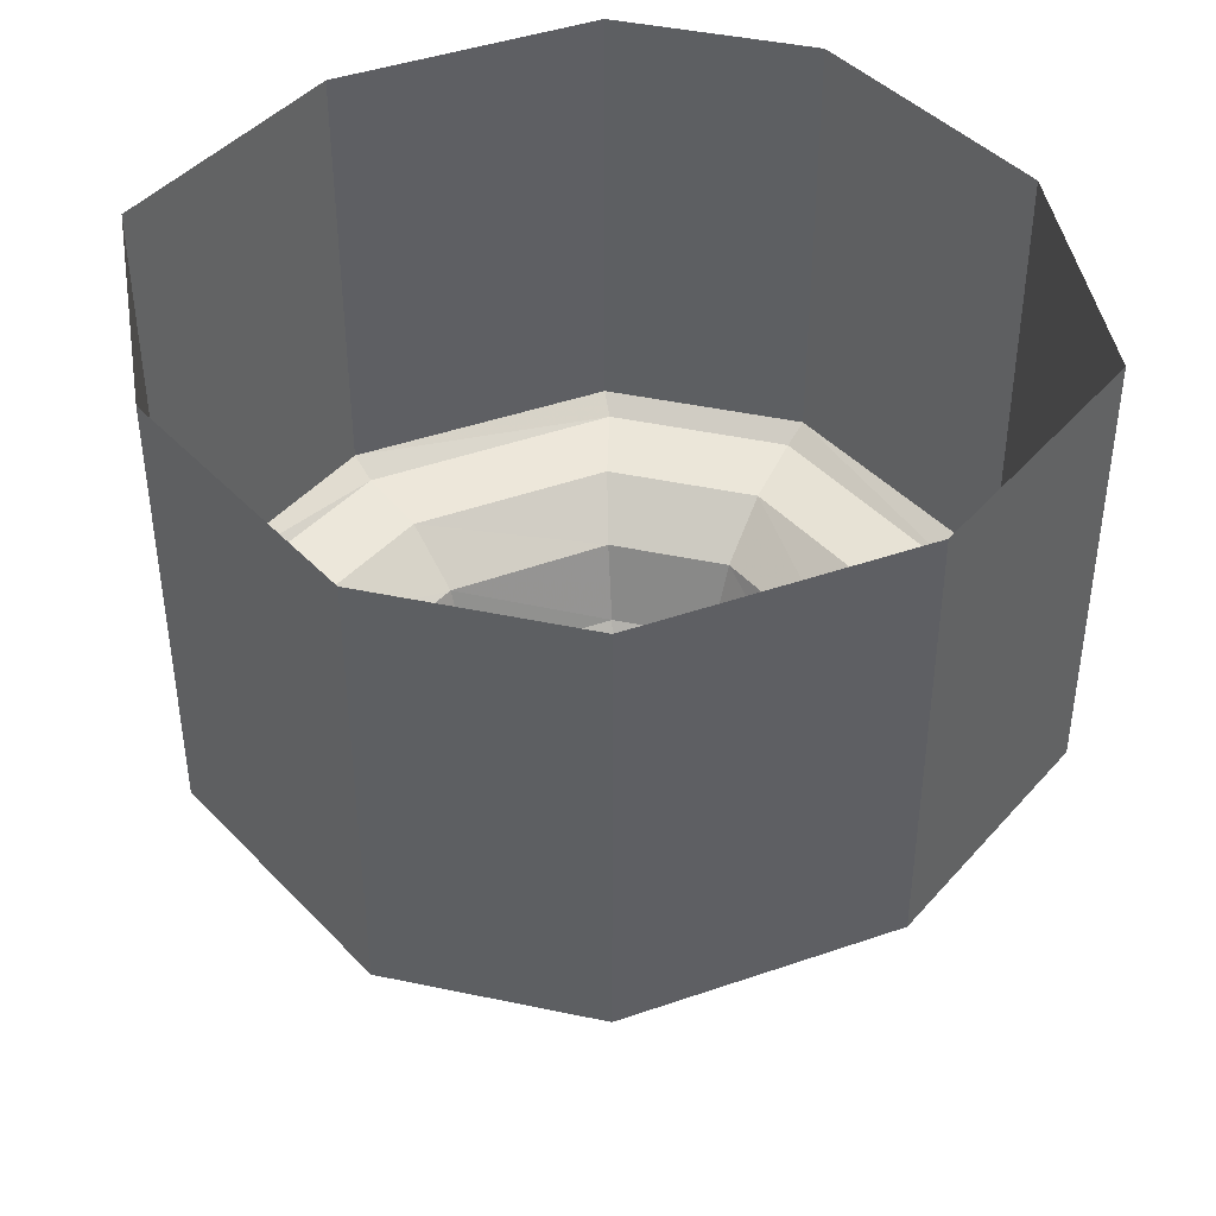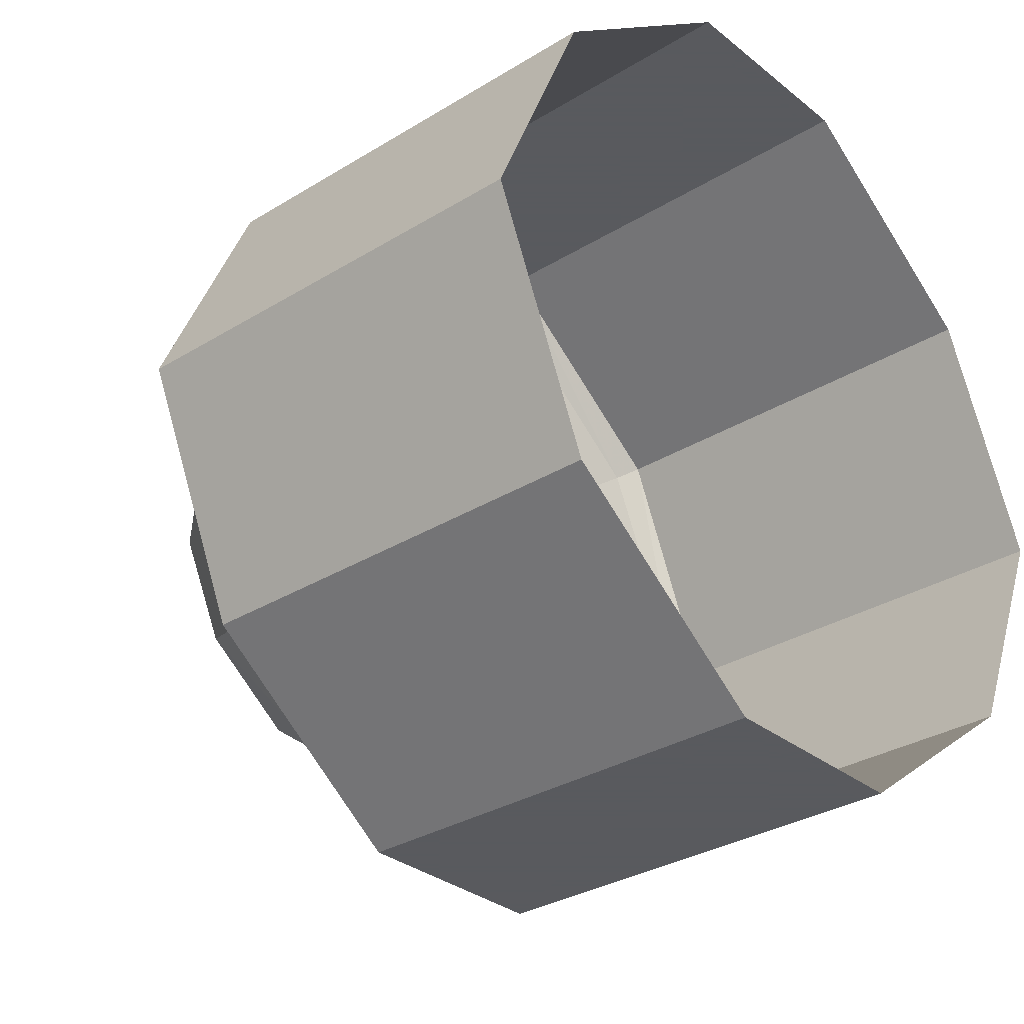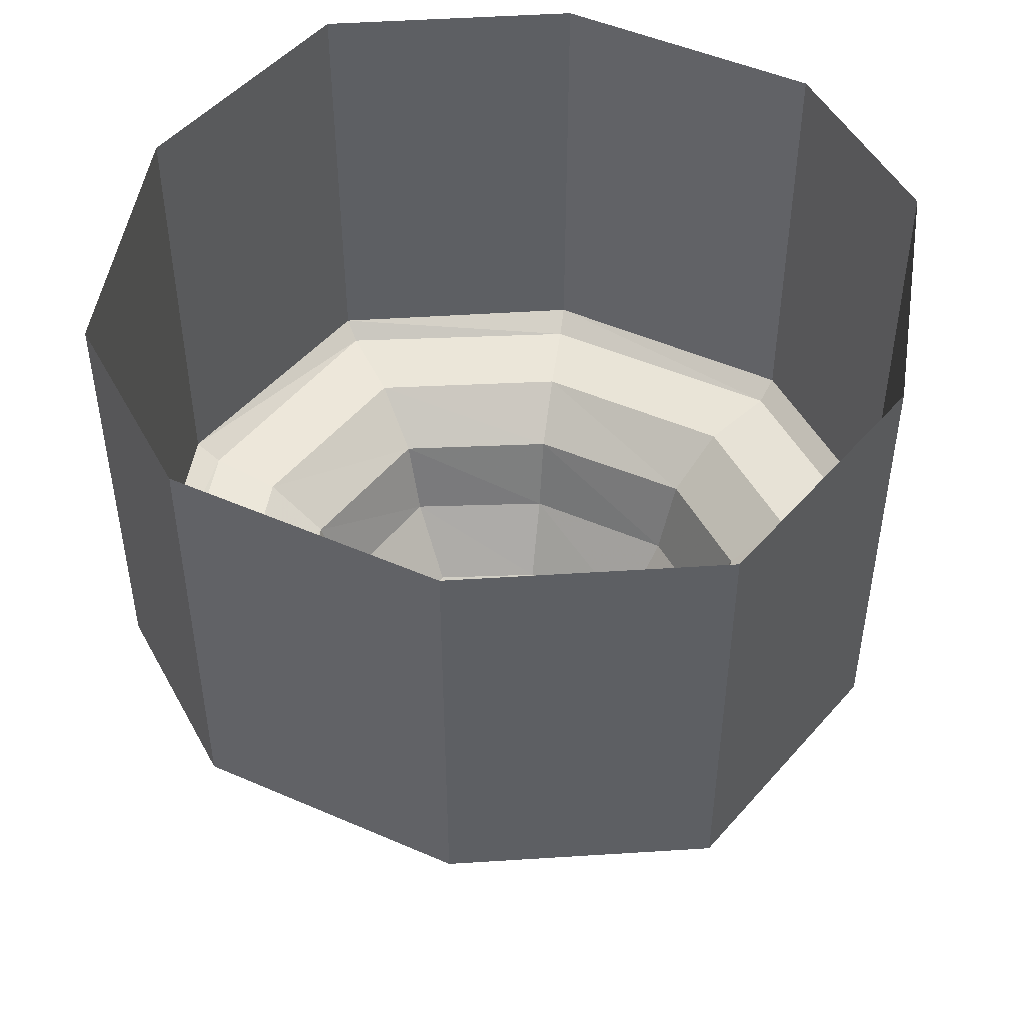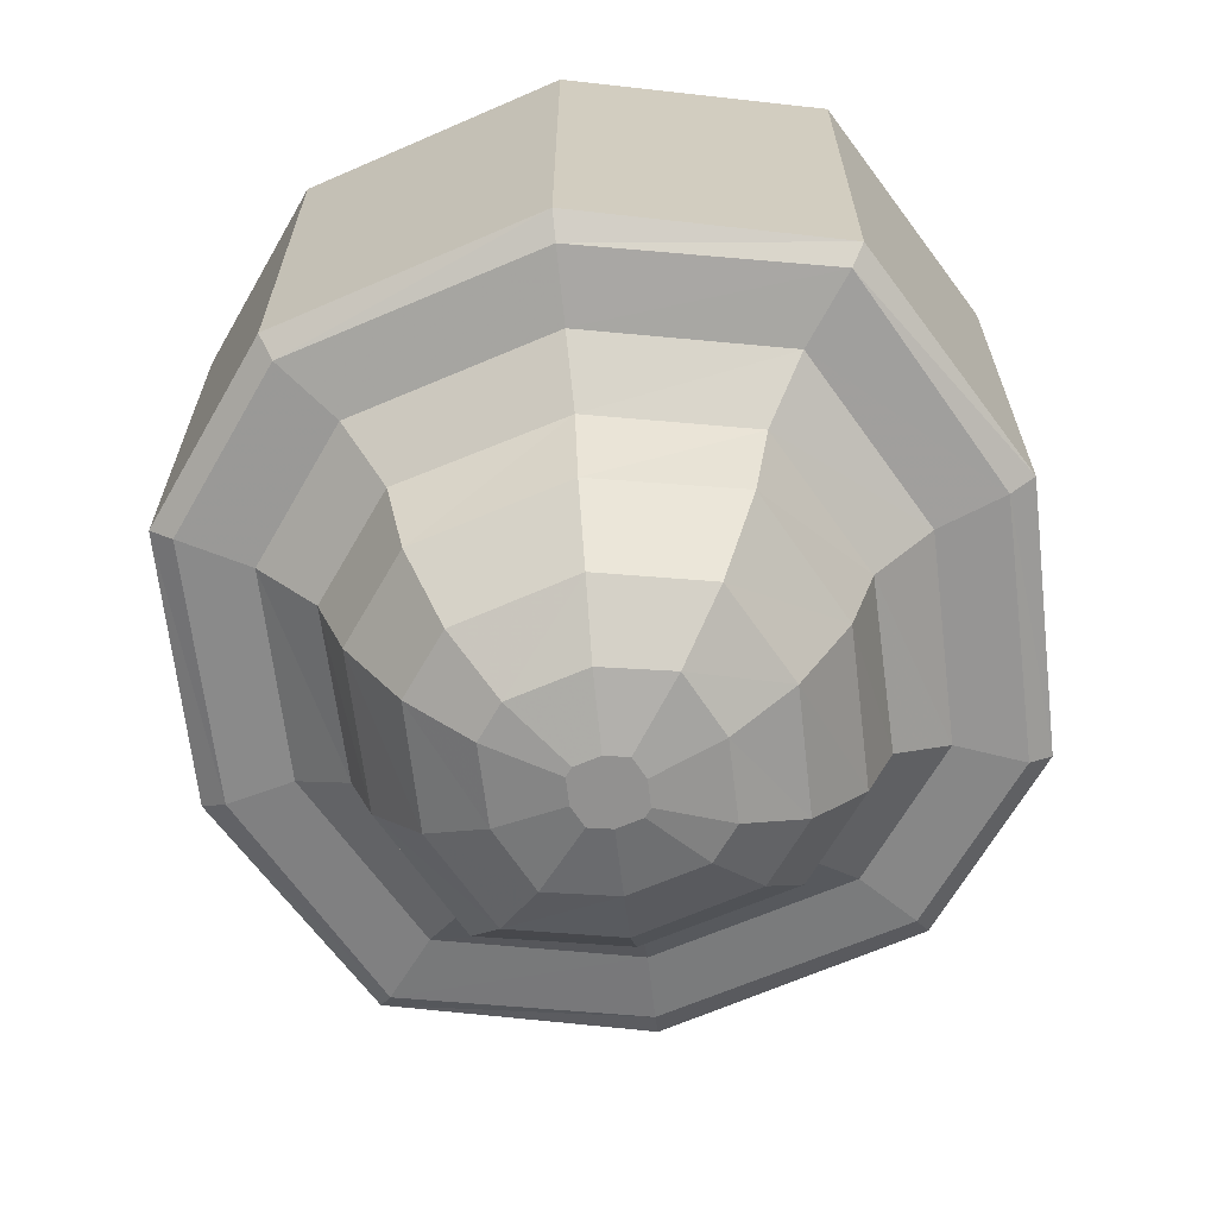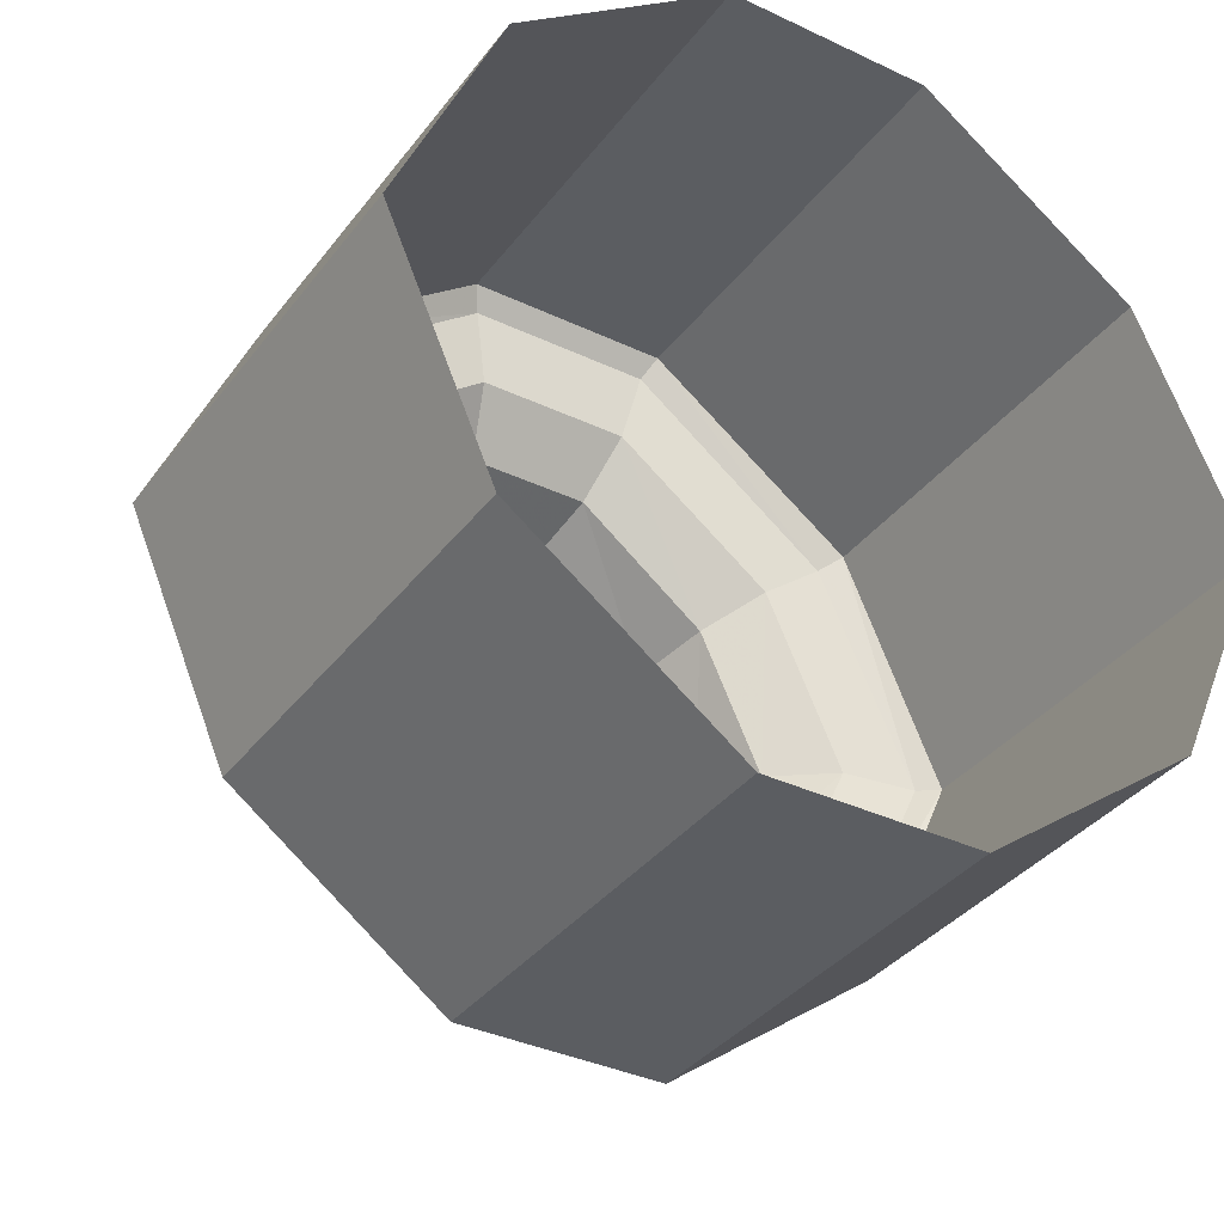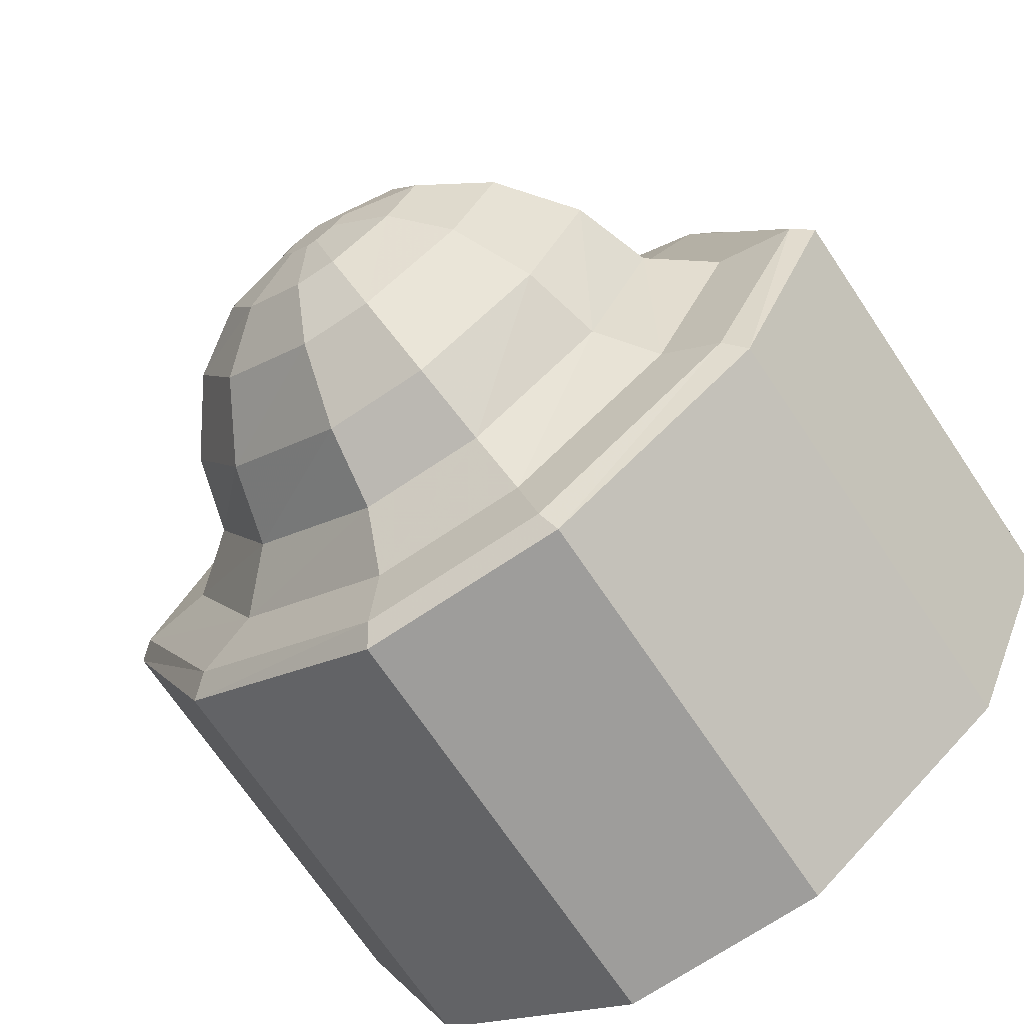
<metadata>
{"format":"obj","ext":"obj","renderer":"f3d","projection":"perspective","resolution":1024,"background":"white","views":[{"elev":43.1,"azim":14.1,"up":"+Y"},{"elev":-31.2,"azim":131.3,"up":"+Z"},{"elev":48.7,"azim":-117.6,"up":"+Y"},{"elev":-66.1,"azim":60.1,"up":"+Y"},{"elev":-35.7,"azim":148.0,"up":"+Z"},{"elev":-70.6,"azim":33.9,"up":"+Z"}]}
</metadata>
<code>
v 0.6406 -0.25 -0.05469
v 0.6406 0.3828 -0.05469
v 0.4844 0.3828 0.3047
v 0.4844 -0.25 0.3047
v 0.4531 -0.2734 0.2812
v 0.6094 -0.2734 -0.05469
v 0.4844 -0.25 -0.4141
v 0.4844 0.3828 -0.4141
v 0.4844 0.4141 -0.4141
v 0.6406 0.4141 -0.05469
v 0.4844 0.4141 0.3047
v 0.1562 0.3828 0.5469
v 0.1562 -0.25 0.5469
v 0.1406 -0.2734 0.5156
v 0.1172 -0.2891 0.4062
v 0.3672 -0.2891 0.2188
v 0.4922 -0.2891 -0.05469
v 0.4531 -0.2734 -0.3906
v 0.1562 -0.25 -0.6562
v 0.1562 0.3828 -0.6562
v 0.1562 0.4141 -0.6562
v -0.1562 0.3828 0.5469
v -0.1562 -0.25 0.5469
v -0.1406 -0.2734 0.5156
v -0.1172 -0.2891 0.4062
v -0.09375 -0.3594 0.3203
v 0.09375 -0.3594 0.3203
v 0.2969 -0.3594 0.1641
v 0.3984 -0.3594 -0.05469
v 0.3672 -0.2891 -0.3281
v 0.1406 -0.2734 -0.625
v -0.1562 -0.25 -0.6562
v -0.1562 0.3828 -0.6562
v -0.1562 0.4141 -0.6562
v -0.4844 0.3828 0.3047
v -0.4844 -0.25 0.3047
v -0.4531 -0.2734 0.2812
v -0.3672 -0.2891 0.2188
v -0.2969 -0.3594 0.1641
v -0.2656 -0.4766 0.1406
v -0.07812 -0.4766 0.2812
v 0.07812 -0.4766 0.2812
v 0.2656 -0.4766 0.1406
v 0.3594 -0.4766 -0.05469
v 0.2969 -0.3594 -0.2734
v 0.1172 -0.2891 -0.5156
v -0.1406 -0.2734 -0.625
v -0.4844 -0.25 -0.4141
v -0.4844 0.3828 -0.4141
v -0.4844 0.4141 -0.4141
v -0.6406 0.3828 -0.05469
v -0.6406 -0.25 -0.05469
v -0.6094 -0.2734 -0.05469
v -0.4922 -0.2891 -0.05469
v -0.3984 -0.3594 -0.05469
v -0.3594 -0.4766 -0.05469
v -0.2734 -0.5859 -0.05469
v -0.2031 -0.5859 0.09375
v -0.05469 -0.5859 0.2031
v 0.05469 -0.5859 0.2031
v 0.2031 -0.5859 0.09375
v 0.2734 -0.5859 -0.05469
v 0.2656 -0.4766 -0.25
v 0.09375 -0.3594 -0.4297
v -0.1172 -0.2891 -0.5156
v -0.4531 -0.2734 -0.3906
v -0.6406 0.4141 -0.05469
v -0.3672 -0.2891 -0.3281
v -0.2969 -0.3594 -0.2734
v -0.2656 -0.4766 -0.25
v -0.2031 -0.5859 -0.2031
v -0.125 -0.6484 -0.1484
v -0.1719 -0.6484 -0.05469
v -0.125 -0.6484 0.03906
v -0.03125 -0.6484 0.1094
v 0.03125 -0.6484 0.1094
v 0.125 -0.6484 0.03906
v 0.1719 -0.6484 -0.05469
v 0.2031 -0.5859 -0.2031
v 0.07812 -0.4766 -0.3906
v -0.09375 -0.3594 -0.4297
v -0.07812 -0.4766 -0.3906
v -0.05469 -0.5859 -0.3125
v -0.03125 -0.6484 -0.2188
v -0.007812 -0.6719 -0.1094
v -0.03906 -0.6719 -0.08594
v -0.05469 -0.6719 -0.05469
v -0.03906 -0.6719 -0.02344
v -0.007812 -0.6719 0
v 0.007812 -0.6719 0
v 0.03906 -0.6719 -0.02344
v 0.05469 -0.6719 -0.05469
v 0.125 -0.6484 -0.1484
v 0.05469 -0.5859 -0.3125
v 0.03125 -0.6484 -0.2188
v 0.007812 -0.6719 -0.1094
v 0.03906 -0.6719 -0.08594
v 0.1562 0.4141 0.5469
v -0.1562 0.4141 0.5469
v -0.4844 0.4141 0.3047
f 1 2 3
f 1 3 4
f 1 7 2
f 2 7 8
f 3 12 4
f 4 12 13
f 5 14 15
f 5 15 16
f 5 16 6
f 6 16 17
f 6 17 18
f 7 19 8
f 8 19 20
f 13 12 22
f 13 22 23
f 14 24 25
f 14 25 15
f 15 25 26
f 15 26 27
f 15 27 16
f 16 27 28
f 16 28 17
f 17 28 29
f 17 29 30
f 17 30 18
f 18 30 31
f 19 32 20
f 20 32 33
f 23 22 35
f 23 35 36
f 24 37 38
f 24 38 25
f 25 38 39
f 25 39 26
f 26 39 40
f 26 40 41
f 26 41 27
f 27 41 42
f 27 42 28
f 28 42 43
f 28 43 29
f 29 43 44
f 29 44 45
f 29 45 30
f 30 45 46
f 30 46 31
f 31 46 47
f 32 48 33
f 33 48 49
f 36 35 51
f 36 51 52
f 37 53 54
f 37 54 38
f 38 54 55
f 38 55 39
f 39 55 56
f 39 56 40
f 40 56 57
f 40 57 58
f 40 58 41
f 41 58 59
f 41 59 42
f 42 59 60
f 42 60 43
f 43 60 61
f 43 61 44
f 44 61 62
f 44 62 63
f 44 63 45
f 45 63 64
f 45 64 46
f 46 64 65
f 46 65 47
f 47 65 66
f 48 52 49
f 49 52 51
f 54 68 69
f 54 69 55
f 55 69 70
f 55 70 56
f 56 70 71
f 56 71 57
f 57 71 72
f 57 72 73
f 57 73 58
f 58 73 74
f 58 74 59
f 59 74 75
f 59 75 60
f 60 75 76
f 60 76 61
f 61 76 77
f 61 77 62
f 62 77 78
f 62 78 79
f 62 79 63
f 63 79 80
f 63 80 64
f 64 80 81
f 64 81 65
f 65 81 68
f 65 68 66
f 66 68 53
f 68 81 69
f 69 81 82
f 69 82 70
f 70 82 83
f 70 83 71
f 71 83 84
f 71 84 72
f 72 84 85
f 72 85 86
f 72 86 73
f 73 86 87
f 73 87 74
f 74 87 88
f 74 88 75
f 75 88 89
f 75 89 76
f 76 89 90
f 76 90 77
f 77 90 91
f 77 91 78
f 78 91 92
f 78 92 93
f 78 93 79
f 79 93 94
f 79 94 80
f 80 94 82
f 80 82 81
f 82 94 83
f 83 94 95
f 83 95 84
f 84 95 96
f 84 96 85
f 85 96 90
f 85 90 89
f 85 89 86
f 86 89 88
f 86 88 87
f 94 93 95
f 95 93 97
f 95 97 96
f 96 97 91
f 96 91 90
f 93 92 97
f 97 92 91
f 68 54 53
f 1 4 5
f 1 5 6
f 1 6 7
f 2 8 9
f 2 9 10
f 2 10 3
f 3 10 11
f 3 11 12
f 4 13 14
f 4 14 5
f 6 18 7
f 7 18 19
f 8 20 21
f 8 21 9
f 13 23 24
f 13 24 14
f 18 31 19
f 19 31 32
f 20 33 34
f 20 34 21
f 23 36 37
f 23 37 24
f 31 47 32
f 32 47 48
f 33 49 50
f 33 50 34
f 36 52 53
f 36 53 37
f 47 66 48
f 48 66 52
f 49 51 67
f 49 67 50
f 66 53 52
f 12 11 98
f 12 98 22
f 22 98 99
f 22 99 35
f 35 99 100
f 35 100 51
f 51 100 67

</code>
